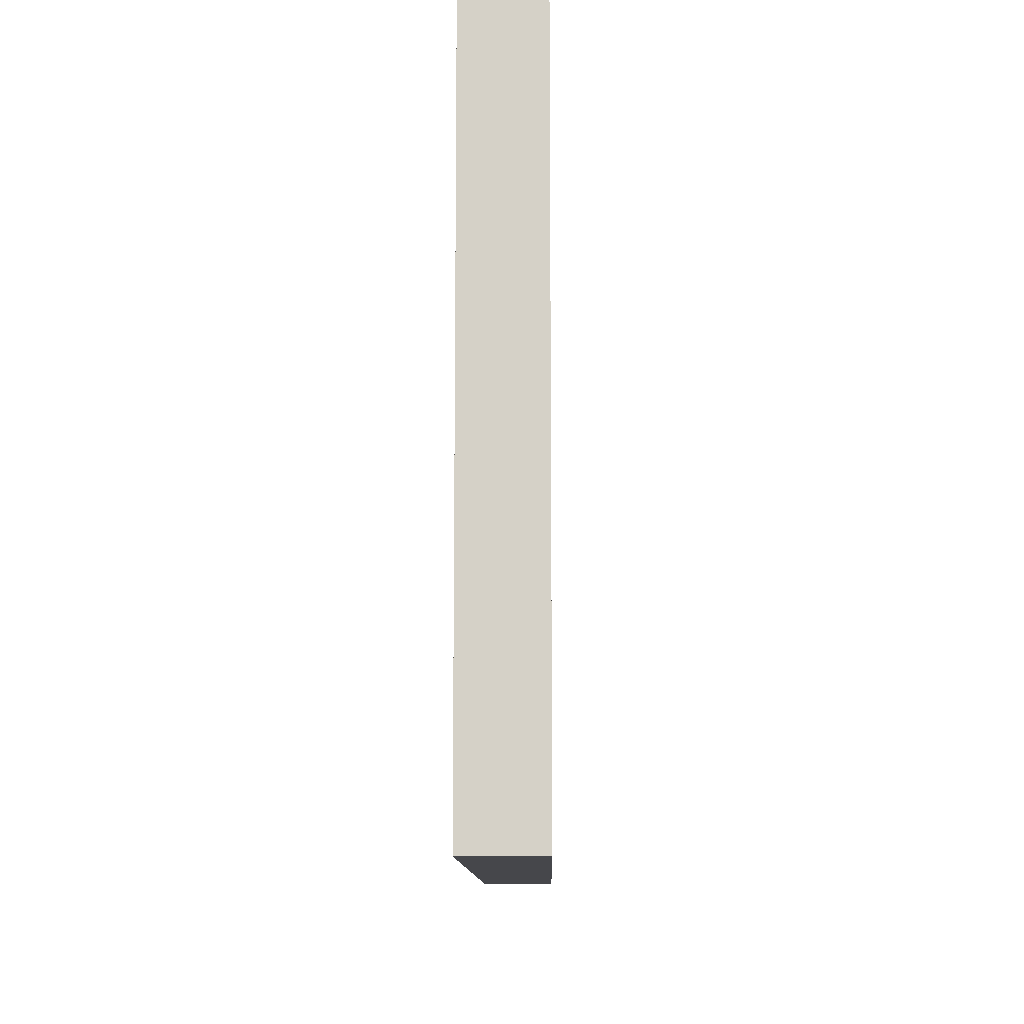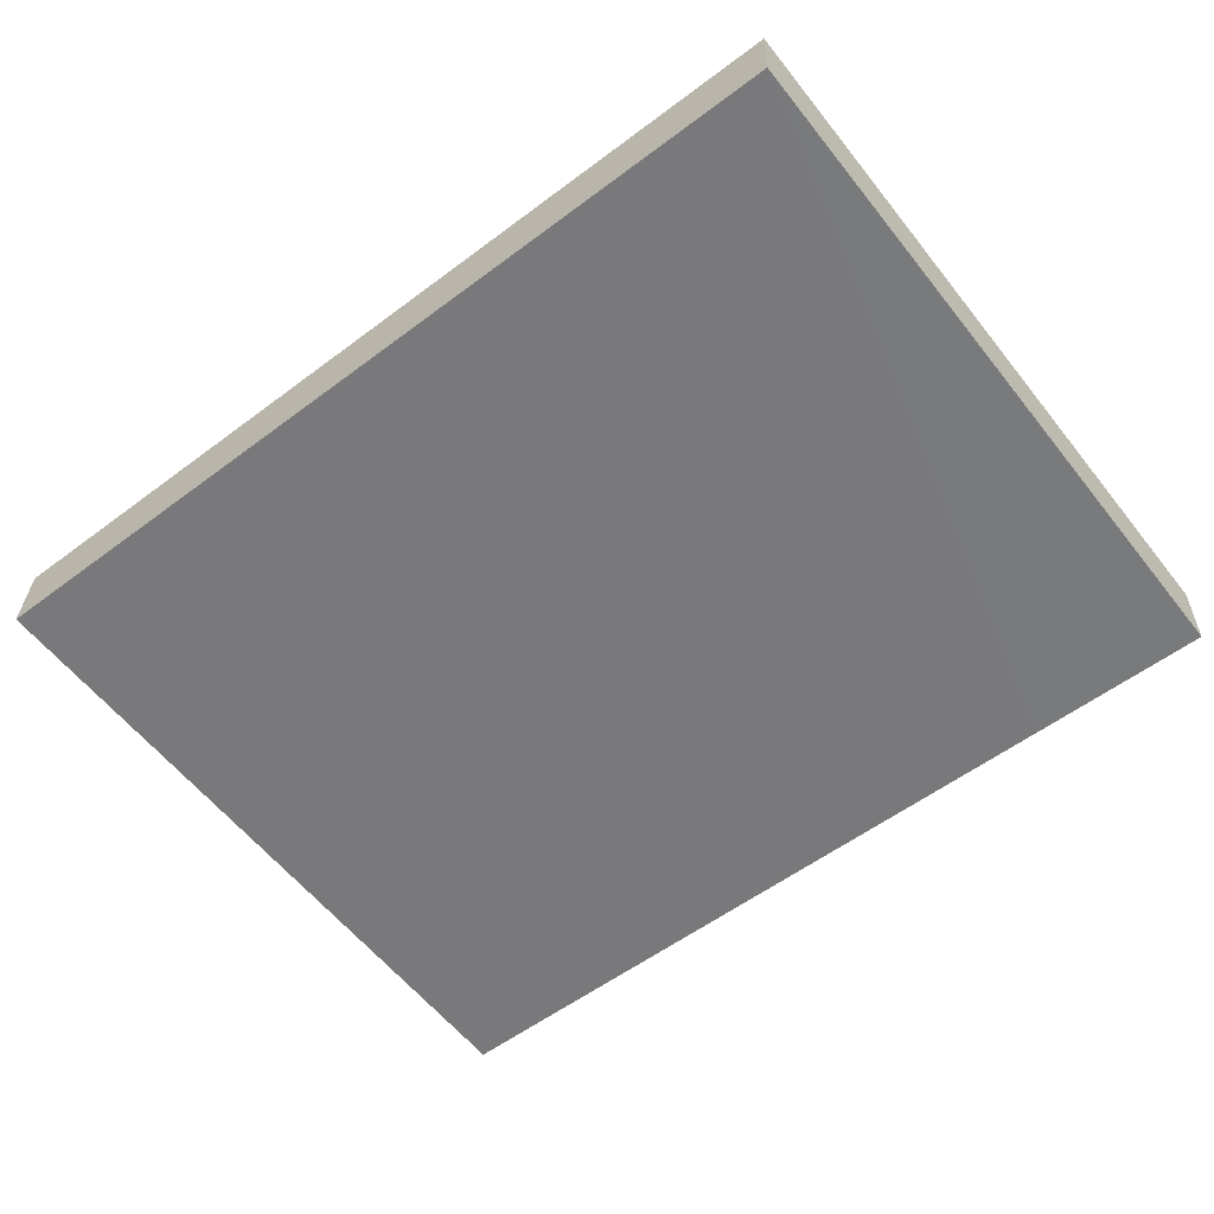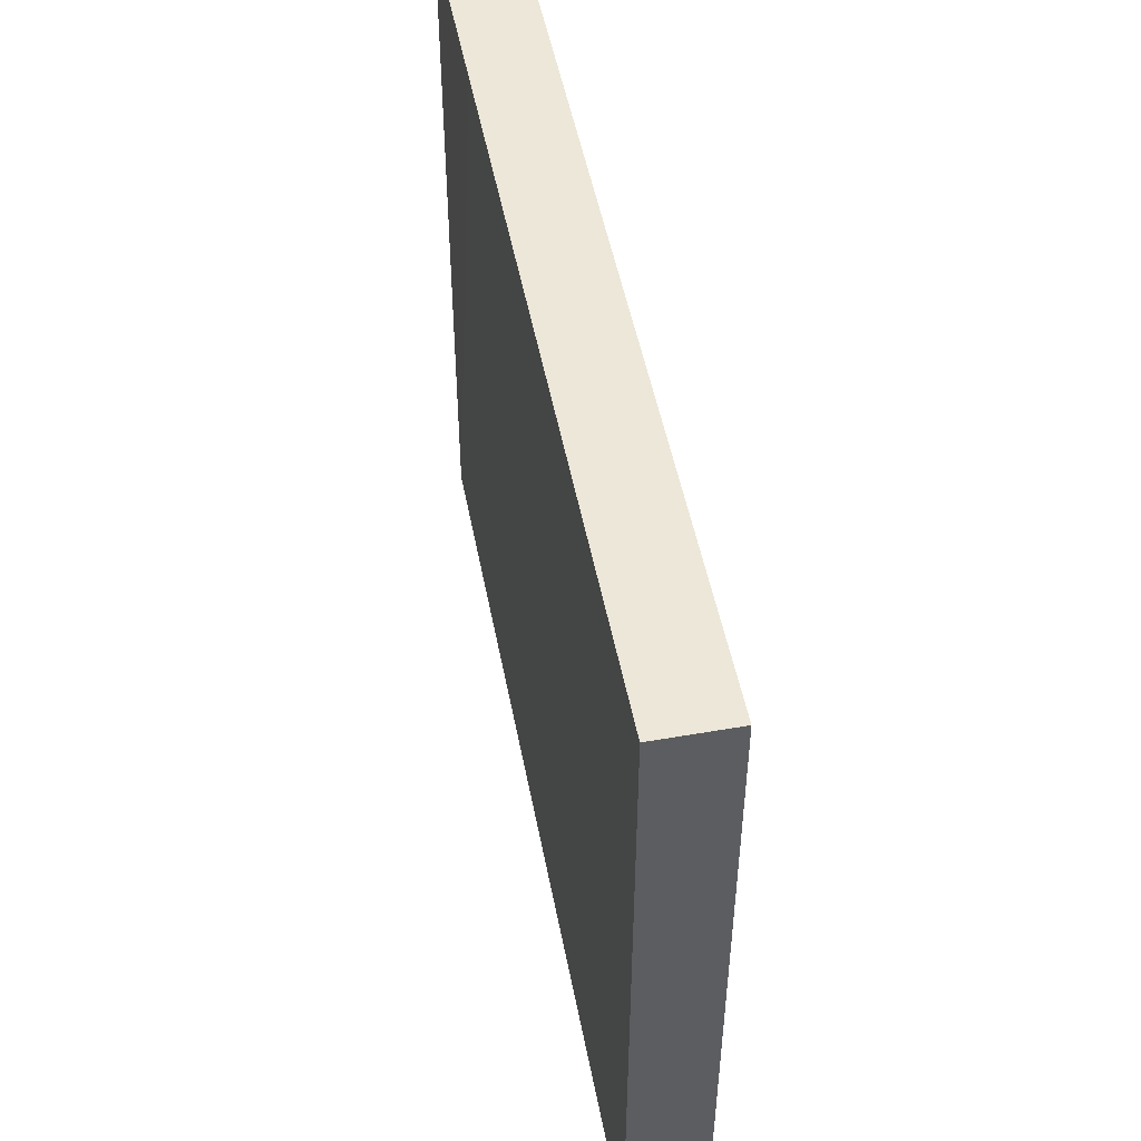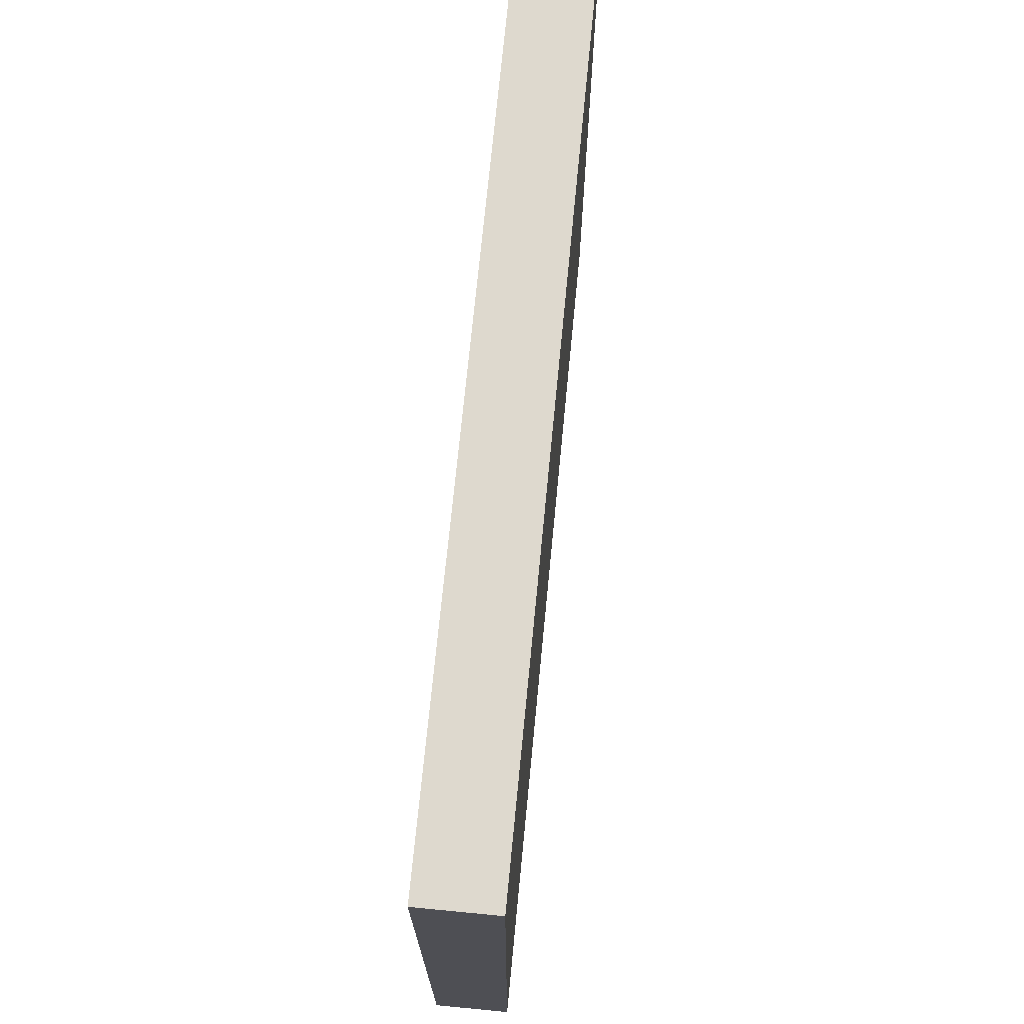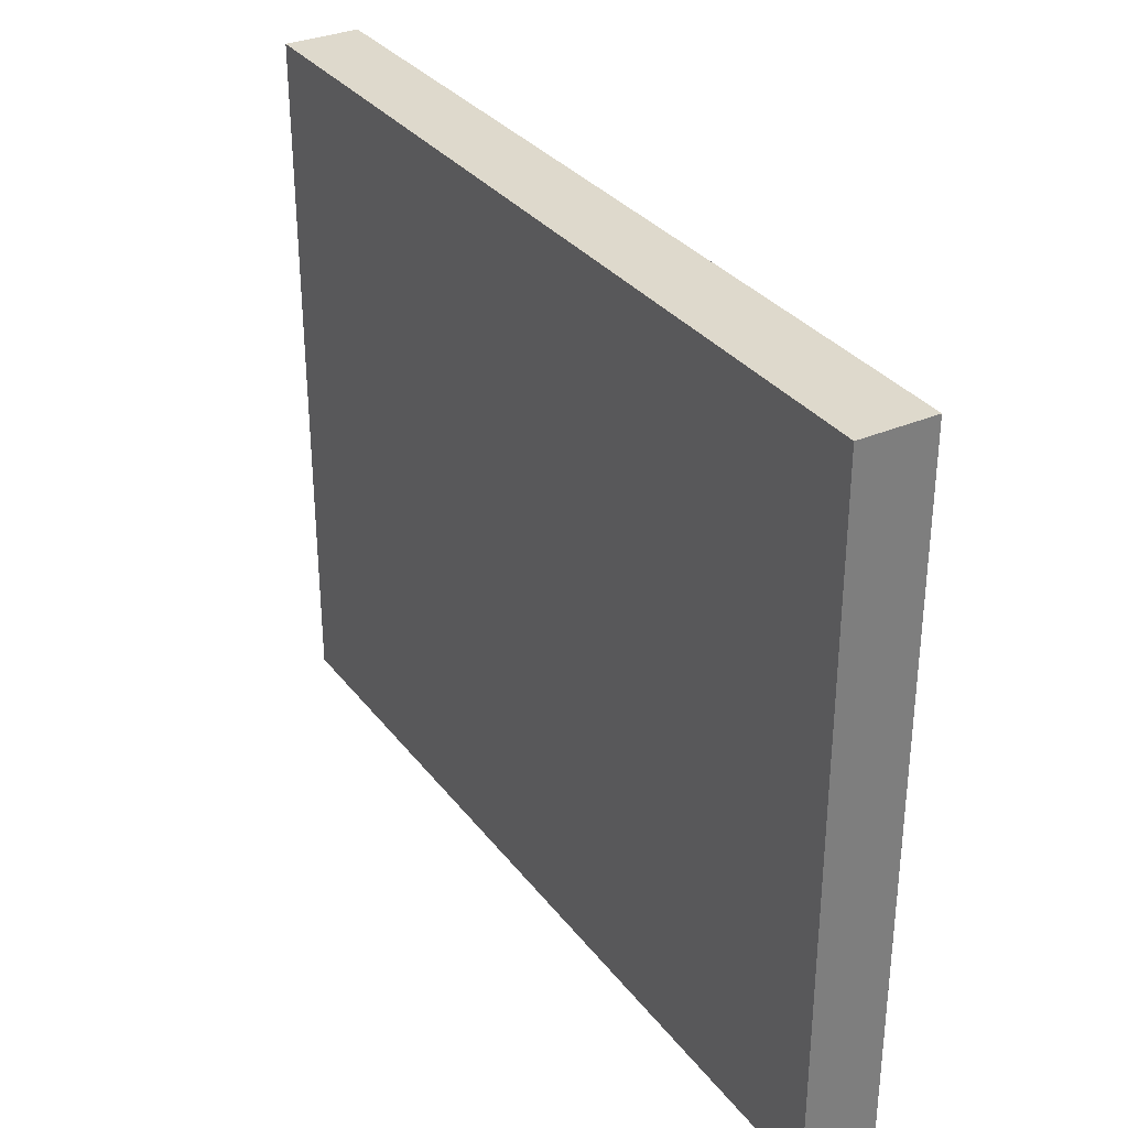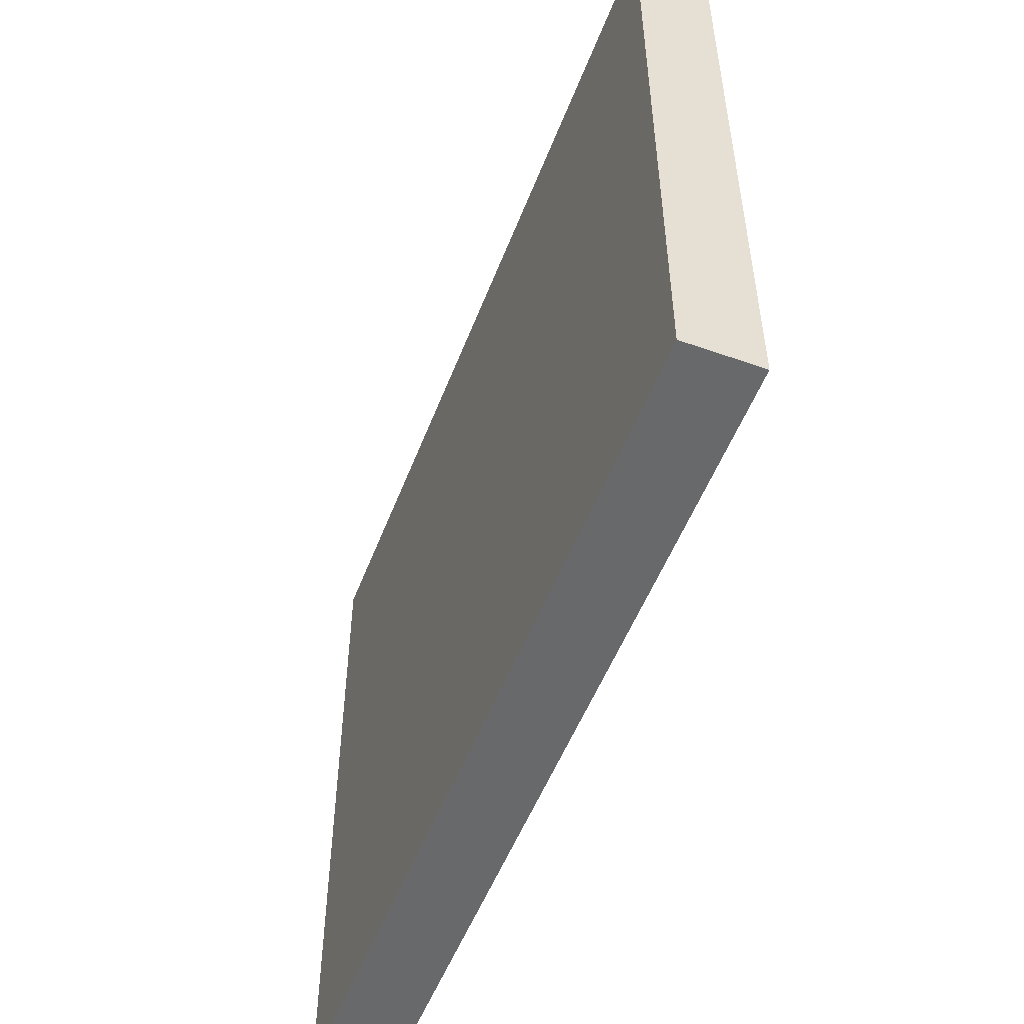
<metadata>
{"format":"obj","ext":"obj","renderer":"f3d","projection":"perspective","resolution":1024,"background":"white","views":[{"elev":-10.8,"azim":92.6,"up":"+Y"},{"elev":-59.1,"azim":38.1,"up":"+Z"},{"elev":49.9,"azim":-99.1,"up":"+Y"},{"elev":71.5,"azim":97.2,"up":"+Y"},{"elev":32.2,"azim":60.6,"up":"+Y"},{"elev":-52.6,"azim":70.9,"up":"+Y"}]}
</metadata>
<code>
v  0.022 6.55 0.707
v  5.432 6.55 -0.158
v  0 6.55 4.011e-16
v  8.32 6.55 0.466
v  6.562 6.55 -0.191
v  8.299 6.55 -0.241
v  8.299 1.476e-17 -0.241
v  0 0 0
v  6.562 1.17e-17 -0.191
v  5.432 9.675e-18 -0.158
v  0.022 -4.329e-17 0.707
v  8.32 -2.853e-17 0.466
g defaultobject
f 1 2 3
f 2 1 4
f 2 4 5
f 5 4 6
f 7 5 6
f 5 7 2
f 2 7 3
f 3 7 8
f 8 7 9
f 8 9 10
f 8 1 3
f 1 8 11
f 11 4 1
f 4 11 12
f 12 6 4
f 6 12 7
f 10 11 8
f 11 10 12
f 12 10 9
f 12 9 7

</code>
